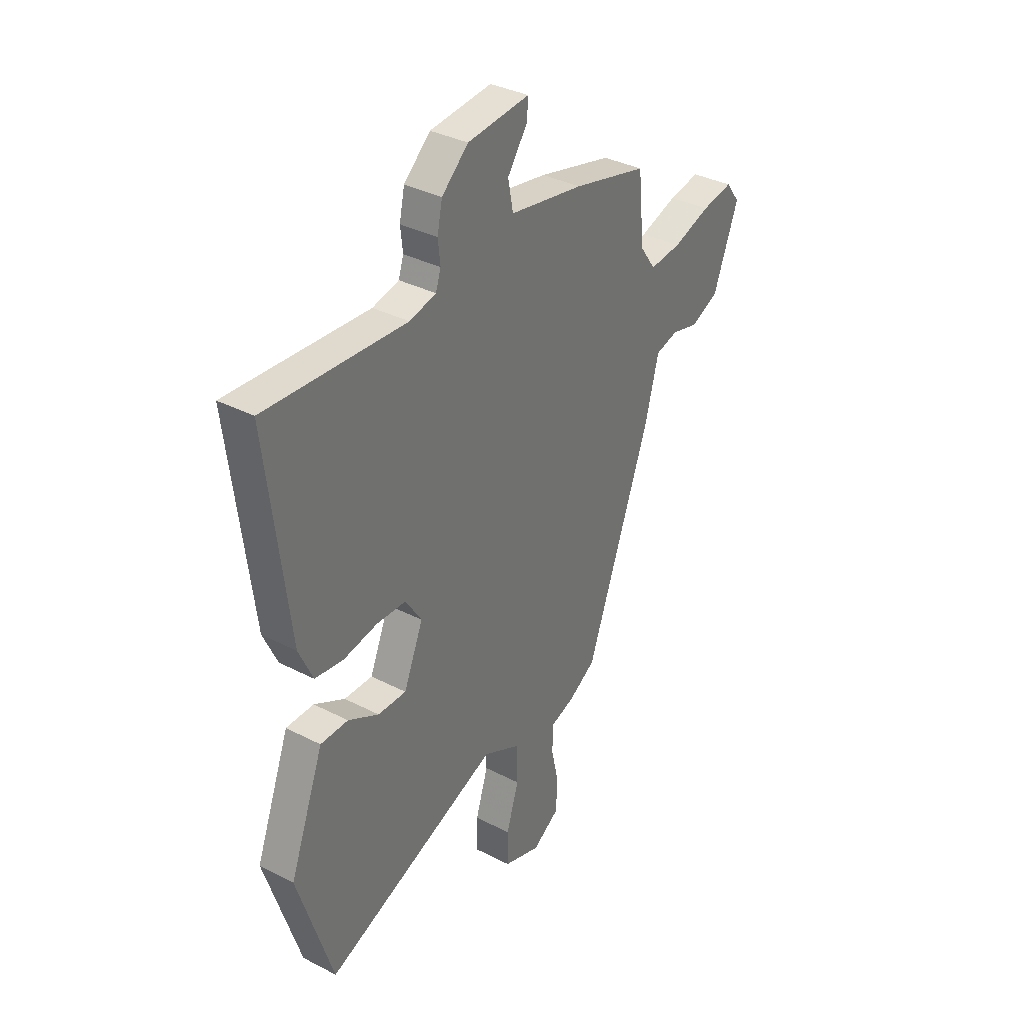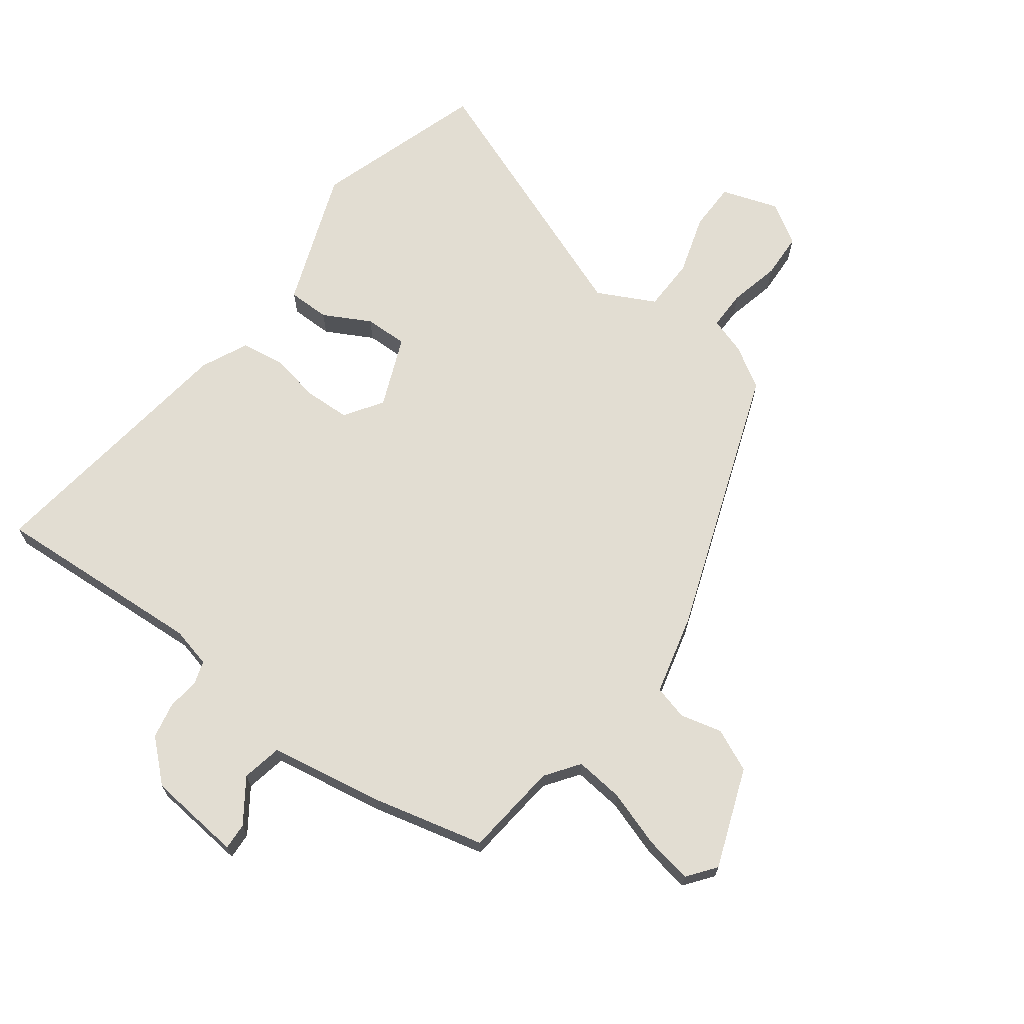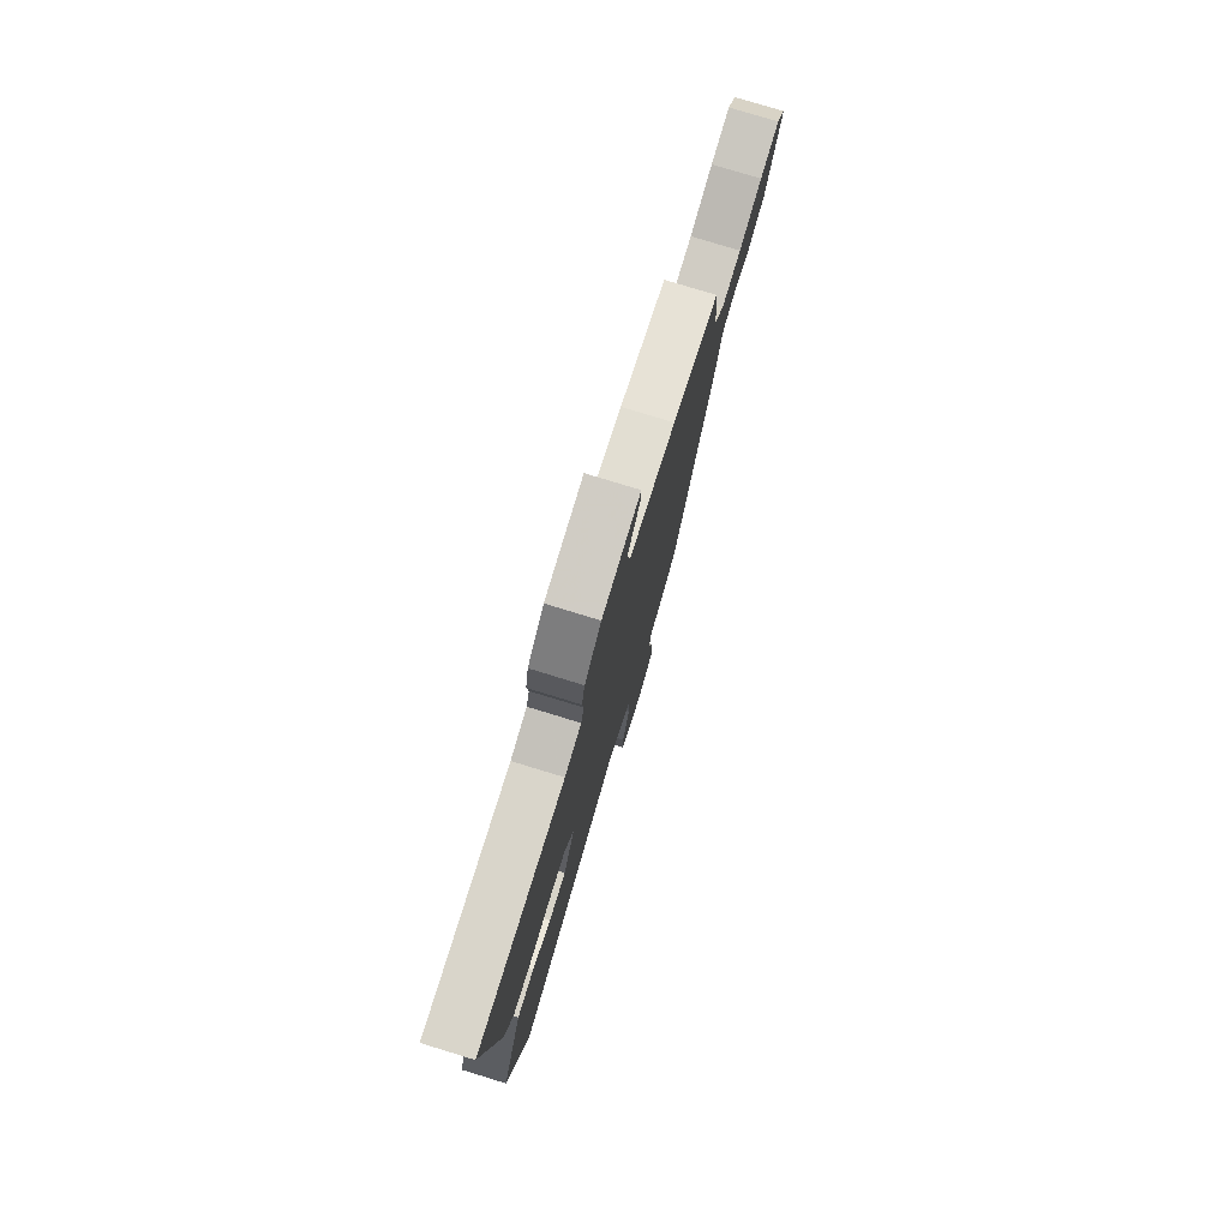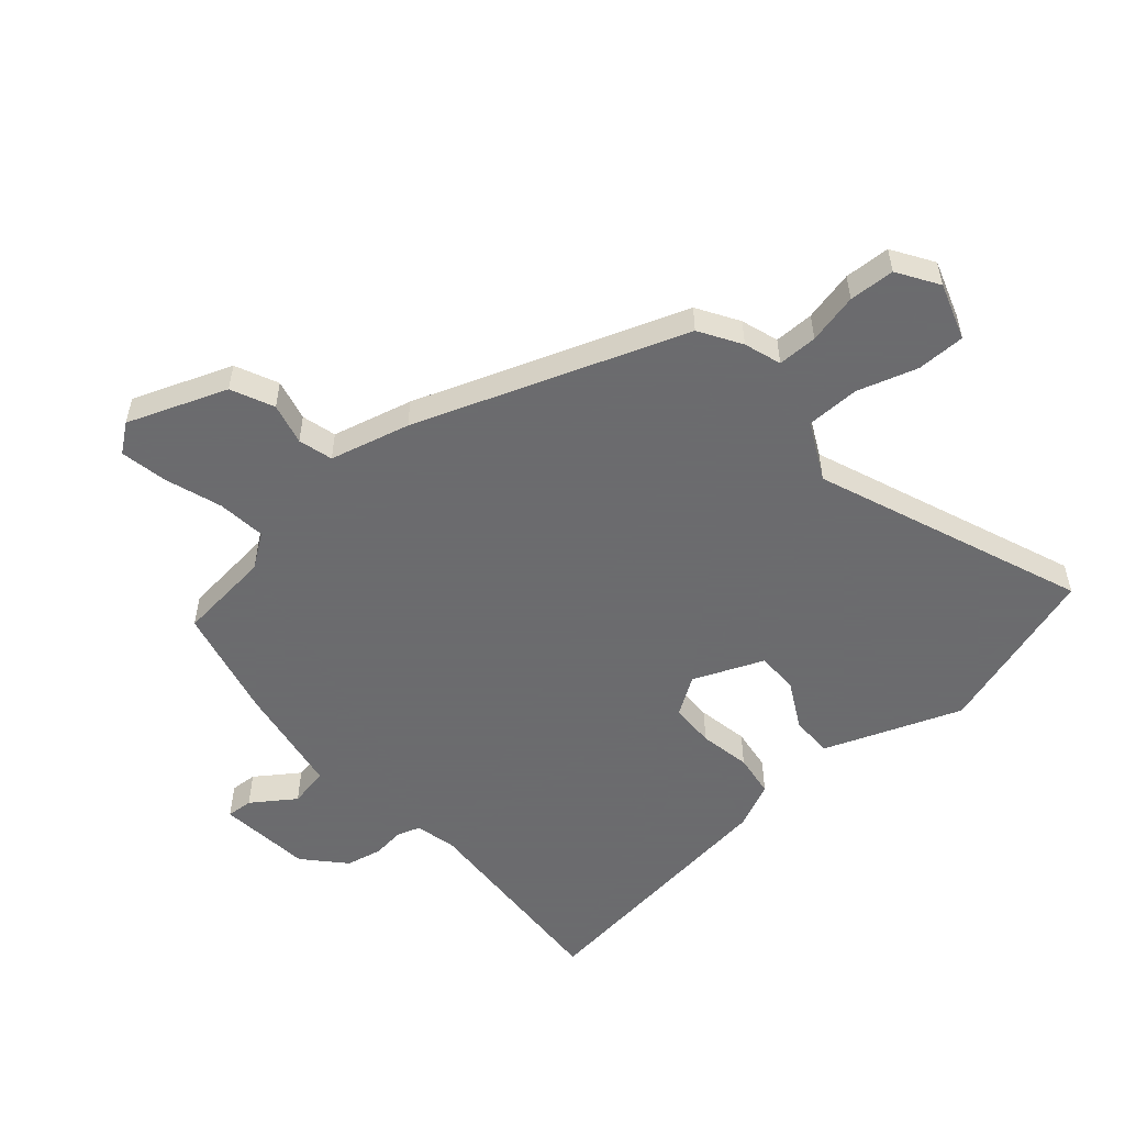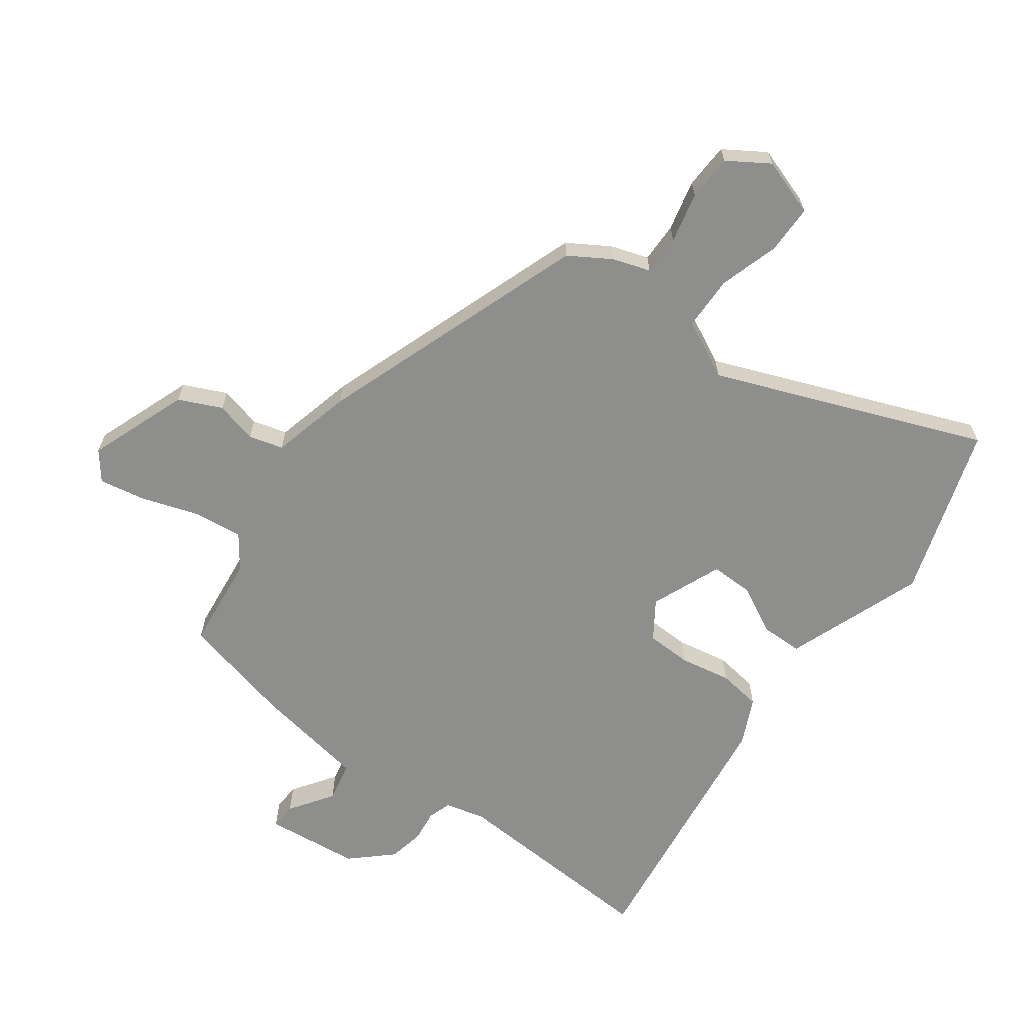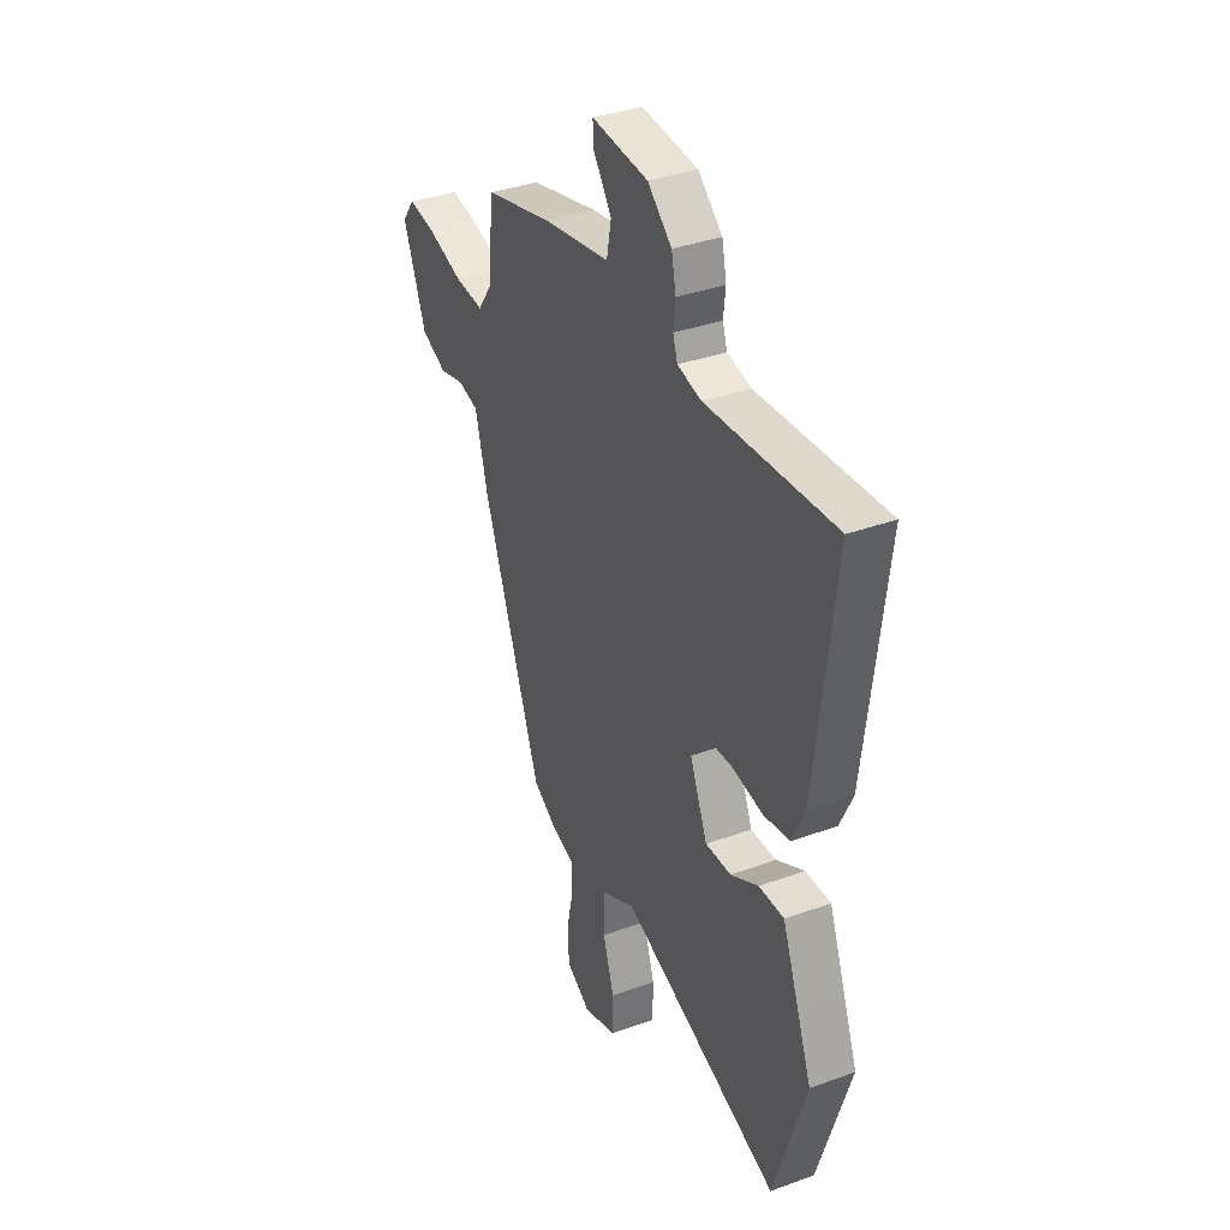
<metadata>
{"format":"obj","ext":"obj","renderer":"f3d","projection":"perspective","resolution":1024,"background":"white","views":[{"elev":35.3,"azim":-55.6,"up":"+Z"},{"elev":68.2,"azim":37.1,"up":"+Y"},{"elev":78.3,"azim":-73.0,"up":"+Z"},{"elev":-53.5,"azim":131.4,"up":"+Y"},{"elev":-64.8,"azim":144.4,"up":"+Y"},{"elev":36.2,"azim":-115.5,"up":"+Z"}]}
</metadata>
<code>
v -0.451 0.07 -0.657
v -0.541 0.07 -0.368
v -0.5 0.07 -0.26
v -0.453 0.07 -0.137
v -0.382 0.07 -0.137
v -0.303 0.07 -0.18
v -0.23 0.07 -0.182
v -0.18 0.07 -0.063
v -0.222 0.07 0.001
v -0.298 0.07 0.004
v -0.385 0.07 -0.011
v -0.458 0.07 0
v -0.494 0.07 0.079
v -0.549 0.07 0.532
v -0.189 0.07 0.508
v -0.121 0.07 0.524
v -0.108 0.07 0.563
v -0.114 0.07 0.617
v -0.101 0.07 0.678
v -0.033 0.07 0.739
v 0.126 0.07 0.754
v 0.123 0.07 0.709
v 0.072 0.07 0.637
v 0.085 0.07 0.569
v 0.275 0.07 0.535
v 0.466 0.07 0.487
v 0.482 0.07 0.327
v 0.522 0.07 0.27
v 0.604 0.07 0.278
v 0.7 0.07 0.309
v 0.78 0.07 0.323
v 0.816 0.07 0.275
v 0.752 0.07 0.108
v 0.68 0.07 0.076
v 0.61 0.07 0.094
v 0.552 0.07 0.079
v 0.517 0.07 -0.056
v 0.351 0.07 -0.508
v 0.281 0.07 -0.55
v 0.218 0.07 -0.57
v 0.218 0.07 -0.637
v 0.237 0.07 -0.722
v 0.233 0.07 -0.799
v 0.164 0.07 -0.842
v 0.068 0.07 -0.809
v 0.068 0.07 -0.727
v 0.1 0.07 -0.626
v 0.099 0.07 -0.536
v 0.002 0.07 -0.486
v -0.451 0 -0.657
v -0.541 0 -0.368
v -0.5 0 -0.26
v -0.453 0 -0.137
v -0.382 0 -0.137
v -0.303 0 -0.18
v -0.23 0 -0.182
v -0.18 0 -0.063
v -0.222 0 0.001
v -0.298 0 0.004
v -0.385 0 -0.011
v -0.458 0 0
v -0.494 0 0.079
v -0.549 0 0.532
v -0.189 0 0.508
v -0.121 0 0.524
v -0.108 0 0.563
v -0.114 0 0.617
v -0.101 0 0.678
v -0.033 0 0.739
v 0.126 0 0.754
v 0.123 0 0.709
v 0.072 0 0.637
v 0.085 0 0.569
v 0.275 0 0.535
v 0.466 0 0.487
v 0.482 0 0.327
v 0.522 0 0.27
v 0.604 0 0.278
v 0.7 0 0.309
v 0.78 0 0.323
v 0.816 0 0.275
v 0.752 0 0.108
v 0.68 0 0.076
v 0.61 0 0.094
v 0.552 0 0.079
v 0.517 0 -0.056
v 0.351 0 -0.508
v 0.281 0 -0.55
v 0.218 0 -0.57
v 0.218 0 -0.637
v 0.237 0 -0.722
v 0.233 0 -0.799
v 0.164 0 -0.842
v 0.068 0 -0.809
v 0.068 0 -0.727
v 0.1 0 -0.626
v 0.099 0 -0.536
v 0.002 0 -0.486
f 44 45 46 47
f 44 47 48
f 41 42 43 44
f 40 41 44 48
f 39 40 48 49
f 36 37 38 39
f 32 33 34 35
f 32 35 36
f 29 30 31 32
f 28 29 32 36
f 27 28 36 39
f 24 25 26 27
f 20 21 22 23
f 20 23 24
f 17 18 19 20
f 16 17 20 24
f 15 16 24 27
f 10 11 12 13
f 9 10 13 14
f 8 9 14 15
f 3 4 5 6
f 3 6 7
f 49 1 2 3
f 49 3 7
f 39 49 7 8
f 8 15 27 39
f 96 95 94 93
f 97 96 93
f 93 92 91 90
f 97 93 90 89
f 98 97 89 88
f 88 87 86 85
f 84 83 82 81
f 85 84 81
f 81 80 79 78
f 85 81 78 77
f 88 85 77 76
f 76 75 74 73
f 72 71 70 69
f 73 72 69
f 69 68 67 66
f 73 69 66 65
f 76 73 65 64
f 62 61 60 59
f 63 62 59 58
f 64 63 58 57
f 55 54 53 52
f 56 55 52
f 52 51 50 98
f 56 52 98
f 57 56 98 88
f 88 76 64 57
f 1 50 51 2
f 2 51 52 3
f 3 52 53 4
f 4 53 54 5
f 5 54 55 6
f 6 55 56 7
f 7 56 57 8
f 8 57 58 9
f 9 58 59 10
f 10 59 60 11
f 11 60 61 12
f 12 61 62 13
f 13 62 63 14
f 14 63 64 15
f 15 64 65 16
f 16 65 66 17
f 17 66 67 18
f 18 67 68 19
f 19 68 69 20
f 20 69 70 21
f 21 70 71 22
f 22 71 72 23
f 23 72 73 24
f 24 73 74 25
f 25 74 75 26
f 26 75 76 27
f 27 76 77 28
f 28 77 78 29
f 29 78 79 30
f 30 79 80 31
f 31 80 81 32
f 32 81 82 33
f 33 82 83 34
f 34 83 84 35
f 35 84 85 36
f 36 85 86 37
f 37 86 87 38
f 38 87 88 39
f 39 88 89 40
f 40 89 90 41
f 41 90 91 42
f 42 91 92 43
f 43 92 93 44
f 44 93 94 45
f 45 94 95 46
f 46 95 96 47
f 47 96 97 48
f 48 97 98 49
f 49 98 50 1

</code>
